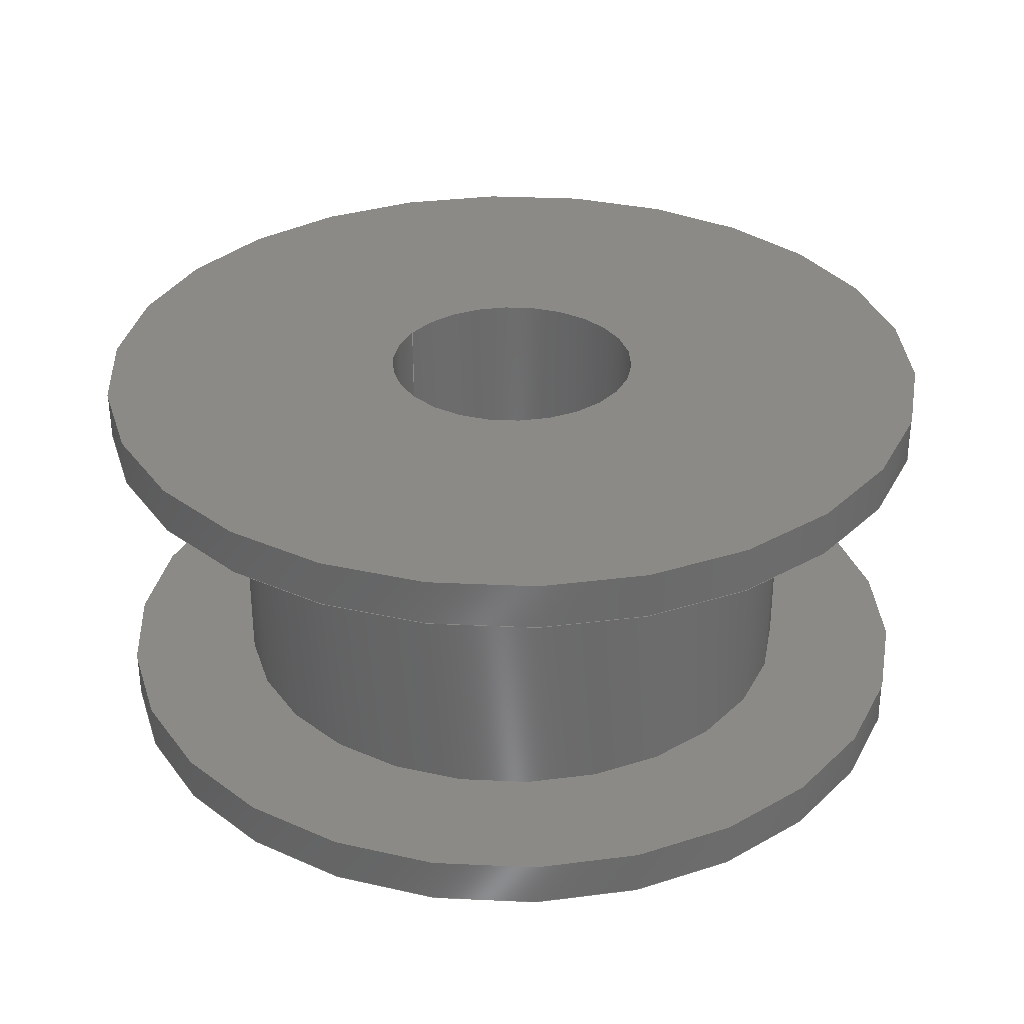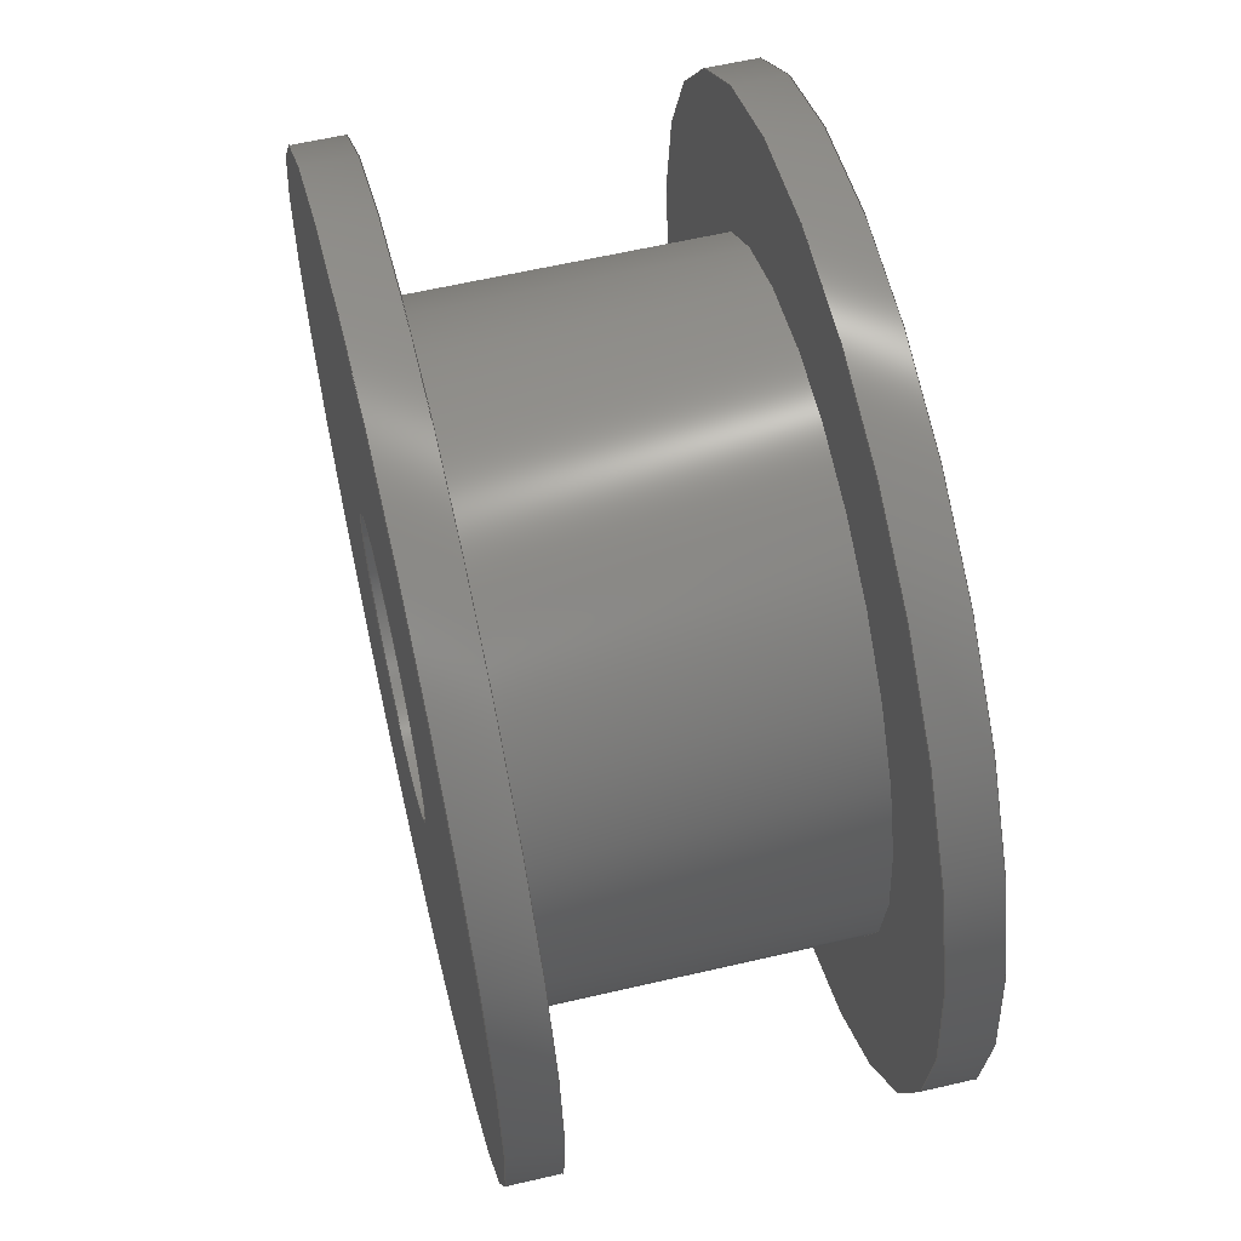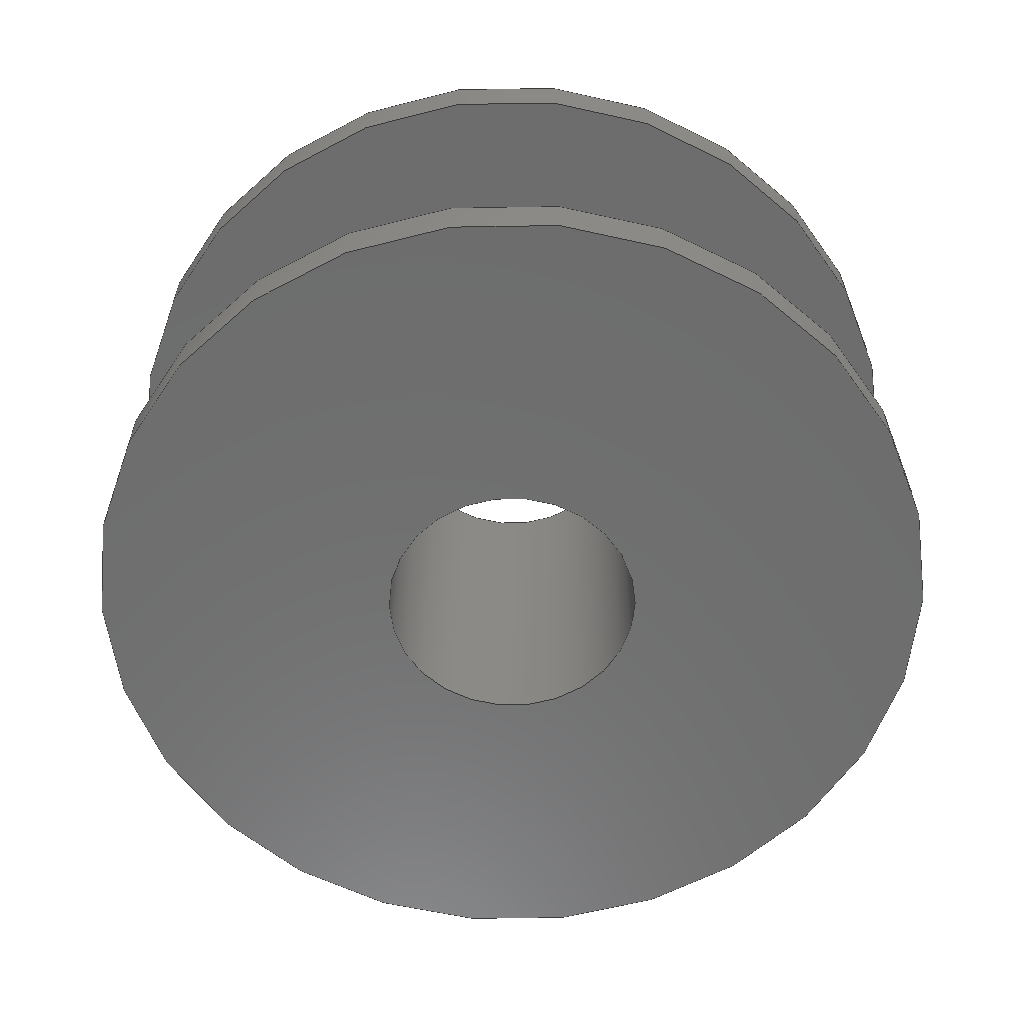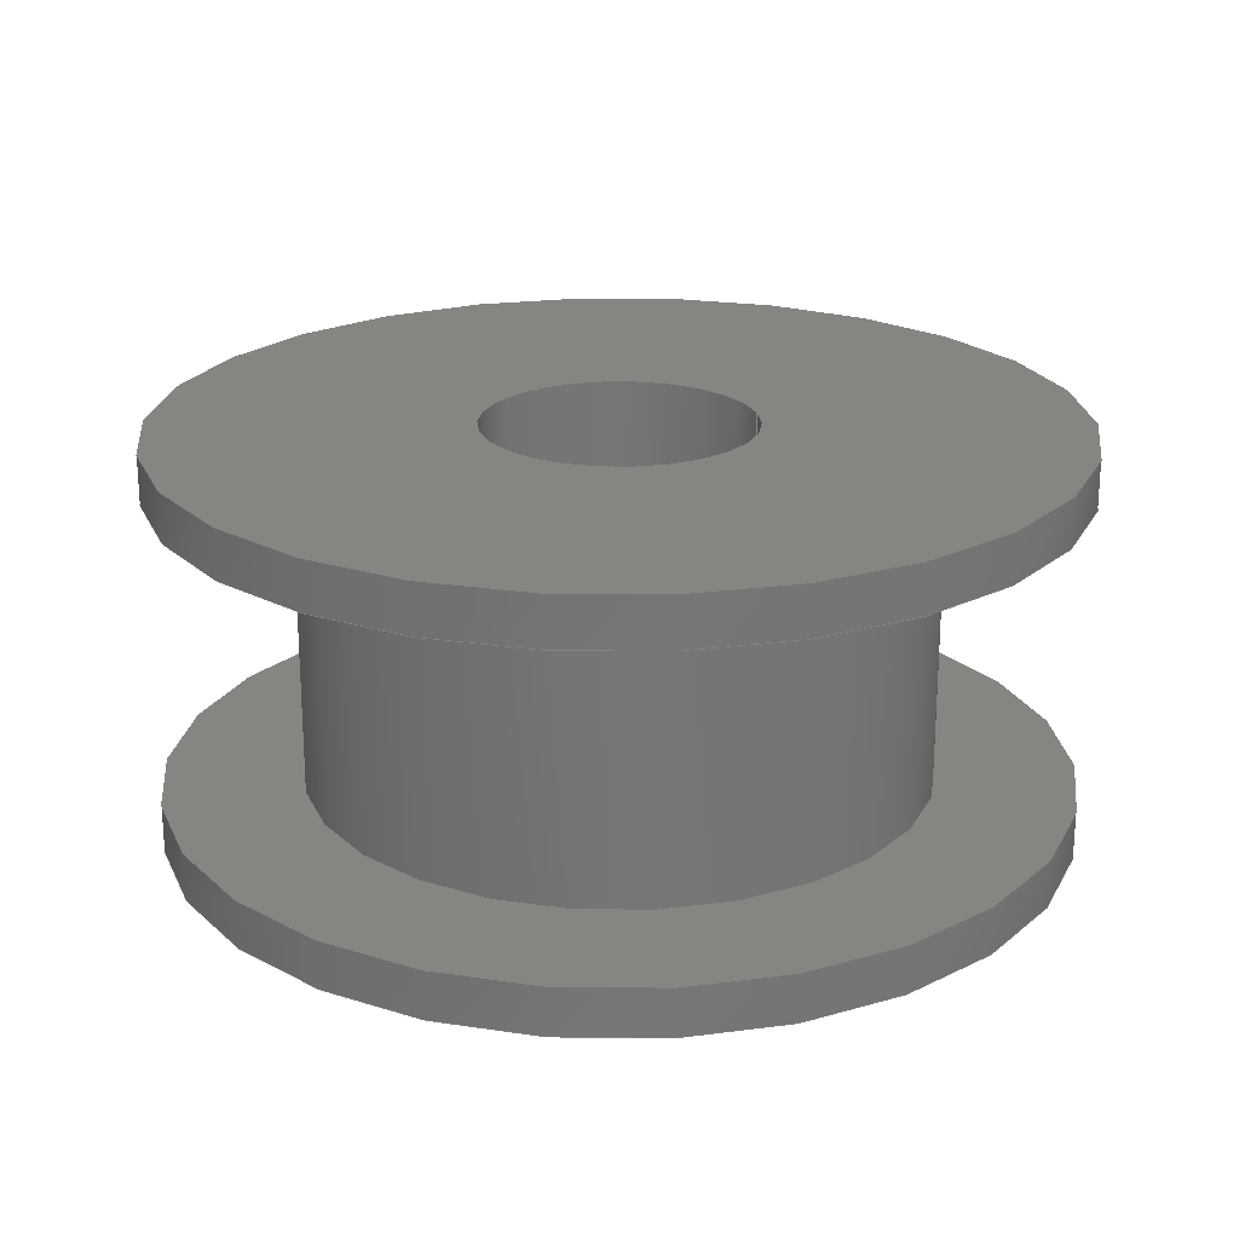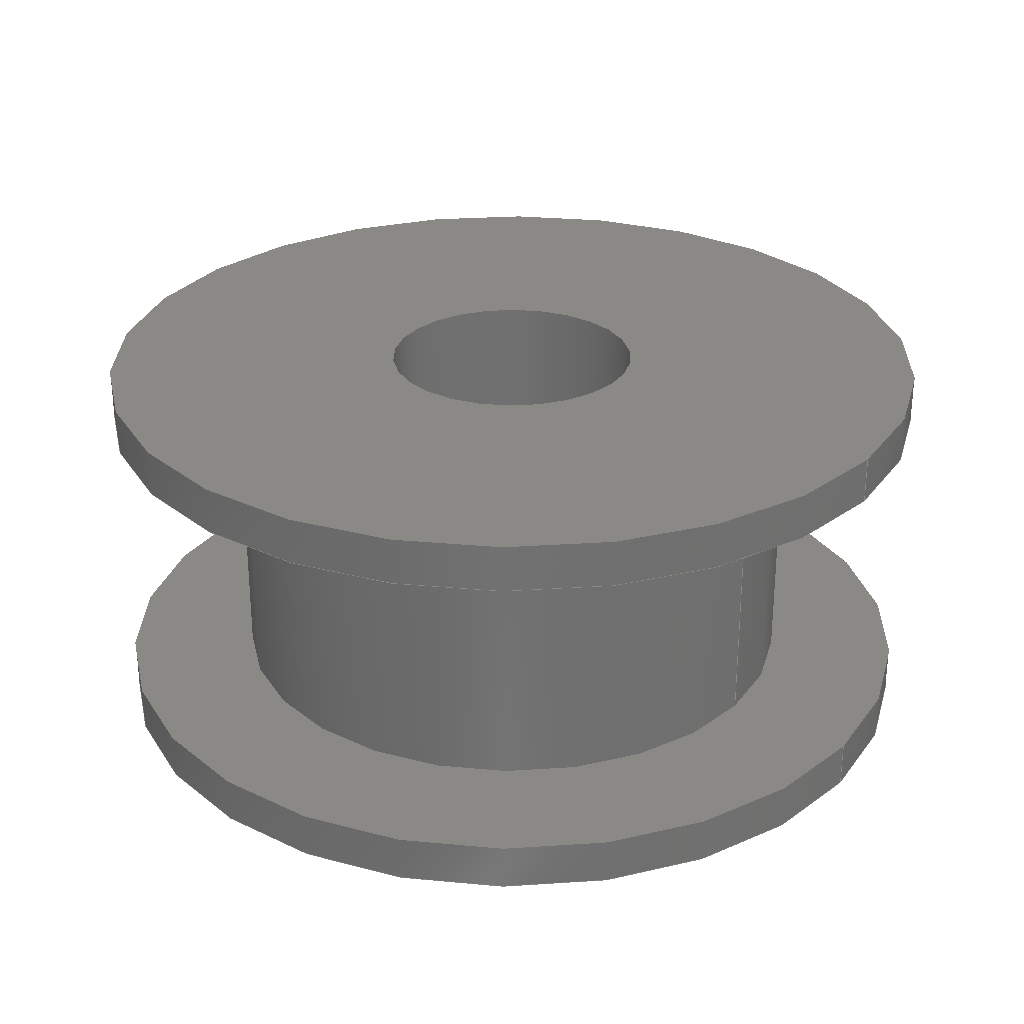
<metadata>
{"format":"step","ext":"step","renderer":"f3d","projection":"perspective","resolution":1024,"background":"white","views":[{"elev":32.3,"azim":-148.6,"up":"+Z"},{"elev":60.4,"azim":-103.4,"up":"+Y"},{"elev":-59.6,"azim":28.6,"up":"+Z"},{"elev":21.8,"azim":-12.9,"up":"+Z"},{"elev":27.9,"azim":35.8,"up":"+Z"}]}
</metadata>
<code>
ISO-10303-21;
DATA;
#1=MECHANICAL_DESIGN_GEOMETRIC_PRESENTATION_REPRESENTATION('',(#4),#212);
#2=SHAPE_REPRESENTATION_RELATIONSHIP('SRR','None',#219,#3);
#3=ADVANCED_BREP_SHAPE_REPRESENTATION('',(#5),#211);
#4=STYLED_ITEM('',(#228),#5);
#5=MANIFOLD_SOLID_BREP('Solid1',#106);
#6=FACE_BOUND('',#24,.T.);
#7=FACE_BOUND('',#26,.T.);
#8=FACE_BOUND('',#30,.T.);
#9=FACE_BOUND('',#33,.T.);
#10=PLANE('',#129);
#11=PLANE('',#131);
#12=PLANE('',#138);
#13=PLANE('',#141);
#14=FACE_OUTER_BOUND('',#22,.T.);
#15=FACE_OUTER_BOUND('',#23,.T.);
#16=FACE_OUTER_BOUND('',#25,.T.);
#17=FACE_OUTER_BOUND('',#27,.T.);
#18=FACE_OUTER_BOUND('',#28,.T.);
#19=FACE_OUTER_BOUND('',#29,.T.);
#20=FACE_OUTER_BOUND('',#31,.T.);
#21=FACE_OUTER_BOUND('',#32,.T.);
#22=EDGE_LOOP('',(#70,#71,#72,#73));
#23=EDGE_LOOP('',(#74));
#24=EDGE_LOOP('',(#75));
#25=EDGE_LOOP('',(#76));
#26=EDGE_LOOP('',(#77));
#27=EDGE_LOOP('',(#78,#79,#80,#81));
#28=EDGE_LOOP('',(#82,#83,#84,#85));
#29=EDGE_LOOP('',(#86));
#30=EDGE_LOOP('',(#87));
#31=EDGE_LOOP('',(#88,#89,#90,#91));
#32=EDGE_LOOP('',(#92));
#33=EDGE_LOOP('',(#93));
#34=LINE('',#185,#38);
#35=LINE('',#196,#39);
#36=LINE('',#201,#40);
#37=LINE('',#207,#41);
#38=VECTOR('',#148,2.25);
#39=VECTOR('',#163,3.25);
#40=VECTOR('',#168,0.975);
#41=VECTOR('',#177,3.25);
#42=CIRCLE('',#127,2.25);
#43=CIRCLE('',#128,2.25);
#44=CIRCLE('',#130,3.25);
#45=CIRCLE('',#132,3.25);
#46=CIRCLE('',#134,3.25);
#47=CIRCLE('',#136,0.975);
#48=CIRCLE('',#137,0.975);
#49=CIRCLE('',#139,3.25);
#50=VERTEX_POINT('',#182);
#51=VERTEX_POINT('',#184);
#52=VERTEX_POINT('',#188);
#53=VERTEX_POINT('',#191);
#54=VERTEX_POINT('',#194);
#55=VERTEX_POINT('',#198);
#56=VERTEX_POINT('',#200);
#57=VERTEX_POINT('',#204);
#58=EDGE_CURVE('',#50,#50,#42,.T.);
#59=EDGE_CURVE('',#50,#51,#34,.T.);
#60=EDGE_CURVE('',#51,#51,#43,.T.);
#61=EDGE_CURVE('',#52,#52,#44,.T.);
#62=EDGE_CURVE('',#53,#53,#45,.T.);
#63=EDGE_CURVE('',#54,#54,#46,.T.);
#64=EDGE_CURVE('',#54,#53,#35,.T.);
#65=EDGE_CURVE('',#55,#55,#47,.T.);
#66=EDGE_CURVE('',#55,#56,#36,.T.);
#67=EDGE_CURVE('',#56,#56,#48,.T.);
#68=EDGE_CURVE('',#57,#57,#49,.T.);
#69=EDGE_CURVE('',#52,#57,#37,.T.);
#70=ORIENTED_EDGE('',*,*,#58,.T.);
#71=ORIENTED_EDGE('',*,*,#59,.T.);
#72=ORIENTED_EDGE('',*,*,#60,.T.);
#73=ORIENTED_EDGE('',*,*,#59,.F.);
#74=ORIENTED_EDGE('',*,*,#61,.F.);
#75=ORIENTED_EDGE('',*,*,#60,.F.);
#76=ORIENTED_EDGE('',*,*,#62,.F.);
#77=ORIENTED_EDGE('',*,*,#58,.F.);
#78=ORIENTED_EDGE('',*,*,#63,.F.);
#79=ORIENTED_EDGE('',*,*,#64,.T.);
#80=ORIENTED_EDGE('',*,*,#62,.T.);
#81=ORIENTED_EDGE('',*,*,#64,.F.);
#82=ORIENTED_EDGE('',*,*,#65,.F.);
#83=ORIENTED_EDGE('',*,*,#66,.T.);
#84=ORIENTED_EDGE('',*,*,#67,.F.);
#85=ORIENTED_EDGE('',*,*,#66,.F.);
#86=ORIENTED_EDGE('',*,*,#68,.T.);
#87=ORIENTED_EDGE('',*,*,#65,.T.);
#88=ORIENTED_EDGE('',*,*,#61,.T.);
#89=ORIENTED_EDGE('',*,*,#69,.T.);
#90=ORIENTED_EDGE('',*,*,#68,.F.);
#91=ORIENTED_EDGE('',*,*,#69,.F.);
#92=ORIENTED_EDGE('',*,*,#63,.T.);
#93=ORIENTED_EDGE('',*,*,#67,.T.);
#94=CYLINDRICAL_SURFACE('',#126,2.25);
#95=CYLINDRICAL_SURFACE('',#133,3.25);
#96=CYLINDRICAL_SURFACE('',#135,0.975);
#97=CYLINDRICAL_SURFACE('',#140,3.25);
#98=ADVANCED_FACE('',(#14),#94,.T.);
#99=ADVANCED_FACE('',(#15,#6),#10,.T.);
#100=ADVANCED_FACE('',(#16,#7),#11,.F.);
#101=ADVANCED_FACE('',(#17),#95,.T.);
#102=ADVANCED_FACE('',(#18),#96,.F.);
#103=ADVANCED_FACE('',(#19,#8),#12,.F.);
#104=ADVANCED_FACE('',(#20),#97,.T.);
#105=ADVANCED_FACE('',(#21,#9),#13,.T.);
#106=CLOSED_SHELL('',(#98,#99,#100,#101,#102,#103,#104,#105));
#107=DERIVED_UNIT_ELEMENT(#109,1);
#108=DERIVED_UNIT_ELEMENT(#214,3);
#109=(
MASS_UNIT()
NAMED_UNIT(*)
SI_UNIT($,.GRAM.)
);
#110=DERIVED_UNIT((#107,#108));
#111=MEASURE_REPRESENTATION_ITEM('density measure',
POSITIVE_RATIO_MEASURE(8.5),#110);
#112=PROPERTY_DEFINITION_REPRESENTATION(#117,#114);
#113=PROPERTY_DEFINITION_REPRESENTATION(#118,#115);
#114=REPRESENTATION('material name',(#116),#211);
#115=REPRESENTATION('density',(#111),#211);
#116=DESCRIPTIVE_REPRESENTATION_ITEM('Brass, Soft Yellow, Welded',
'Brass, Soft Yellow, Welded');
#117=PROPERTY_DEFINITION('material property','material name',#221);
#118=PROPERTY_DEFINITION('material property','density of part',#221);
#119=DATE_TIME_ROLE('creation_date');
#120=APPLIED_DATE_AND_TIME_ASSIGNMENT(#121,#119,(#221));
#121=DATE_AND_TIME(#122,#123);
#122=CALENDAR_DATE(2018,16,10);
#123=LOCAL_TIME(19,48,27,#124);
#124=COORDINATED_UNIVERSAL_TIME_OFFSET(0,0,.BEHIND.);
#125=AXIS2_PLACEMENT_3D('placement',#180,#142,#143);
#126=AXIS2_PLACEMENT_3D('',#181,#144,#145);
#127=AXIS2_PLACEMENT_3D('',#183,#146,#147);
#128=AXIS2_PLACEMENT_3D('',#186,#149,#150);
#129=AXIS2_PLACEMENT_3D('',#187,#151,#152);
#130=AXIS2_PLACEMENT_3D('',#189,#153,#154);
#131=AXIS2_PLACEMENT_3D('',#190,#155,#156);
#132=AXIS2_PLACEMENT_3D('',#192,#157,#158);
#133=AXIS2_PLACEMENT_3D('',#193,#159,#160);
#134=AXIS2_PLACEMENT_3D('',#195,#161,#162);
#135=AXIS2_PLACEMENT_3D('',#197,#164,#165);
#136=AXIS2_PLACEMENT_3D('',#199,#166,#167);
#137=AXIS2_PLACEMENT_3D('',#202,#169,#170);
#138=AXIS2_PLACEMENT_3D('',#203,#171,#172);
#139=AXIS2_PLACEMENT_3D('',#205,#173,#174);
#140=AXIS2_PLACEMENT_3D('',#206,#175,#176);
#141=AXIS2_PLACEMENT_3D('',#208,#178,#179);
#142=DIRECTION('axis',(0,0,1));
#143=DIRECTION('refdir',(1,0,0));
#144=DIRECTION('center_axis',(0,0,1));
#145=DIRECTION('ref_axis',(-1,0,0));
#146=DIRECTION('center_axis',(0,0,-1));
#147=DIRECTION('ref_axis',(-1,0,0));
#148=DIRECTION('',(0,0,-1));
#149=DIRECTION('center_axis',(0,0,1));
#150=DIRECTION('ref_axis',(-1,0,0));
#151=DIRECTION('center_axis',(0,0,1));
#152=DIRECTION('ref_axis',(1,0,0));
#153=DIRECTION('center_axis',(0,0,-1));
#154=DIRECTION('ref_axis',(-1,0,0));
#155=DIRECTION('center_axis',(0,0,1));
#156=DIRECTION('ref_axis',(1,0,0));
#157=DIRECTION('center_axis',(0,0,1));
#158=DIRECTION('ref_axis',(-1,0,0));
#159=DIRECTION('center_axis',(0,0,1));
#160=DIRECTION('ref_axis',(-1,0,0));
#161=DIRECTION('center_axis',(0,0,1));
#162=DIRECTION('ref_axis',(-1,0,0));
#163=DIRECTION('',(0,0,-1));
#164=DIRECTION('center_axis',(0,0,1));
#165=DIRECTION('ref_axis',(-1,0,0));
#166=DIRECTION('center_axis',(0,0,1));
#167=DIRECTION('ref_axis',(-1,0,0));
#168=DIRECTION('',(0,0,1));
#169=DIRECTION('center_axis',(0,0,-1));
#170=DIRECTION('ref_axis',(-1,0,0));
#171=DIRECTION('center_axis',(0,0,1));
#172=DIRECTION('ref_axis',(1,0,0));
#173=DIRECTION('center_axis',(0,0,-1));
#174=DIRECTION('ref_axis',(-1,0,0));
#175=DIRECTION('center_axis',(0,0,1));
#176=DIRECTION('ref_axis',(-1,0,0));
#177=DIRECTION('',(0,0,-1));
#178=DIRECTION('center_axis',(0,0,1));
#179=DIRECTION('ref_axis',(1,0,0));
#180=CARTESIAN_POINT('',(0,0,0));
#181=CARTESIAN_POINT('Origin',(0,0,0));
#182=CARTESIAN_POINT('',(2.25,2.755e-16,1.1));
#183=CARTESIAN_POINT('Origin',(0,0,1.1));
#184=CARTESIAN_POINT('',(2.25,2.755e-16,-1.1));
#185=CARTESIAN_POINT('',(2.25,2.755e-16,0));
#186=CARTESIAN_POINT('Origin',(0,0,-1.1));
#187=CARTESIAN_POINT('Origin',(-3.317e-17,0,-1.1));
#188=CARTESIAN_POINT('',(3.25,3.98e-16,-1.1));
#189=CARTESIAN_POINT('Origin',(0,0,-1.1));
#190=CARTESIAN_POINT('Origin',(-3.317e-17,0,1.1));
#191=CARTESIAN_POINT('',(3.25,3.98e-16,1.1));
#192=CARTESIAN_POINT('Origin',(0,0,1.1));
#193=CARTESIAN_POINT('Origin',(0,0,0));
#194=CARTESIAN_POINT('',(3.25,3.98e-16,1.45));
#195=CARTESIAN_POINT('Origin',(0,0,1.45));
#196=CARTESIAN_POINT('',(3.25,3.98e-16,0));
#197=CARTESIAN_POINT('Origin',(0,0,0));
#198=CARTESIAN_POINT('',(0.975,1.194e-16,-1.45));
#199=CARTESIAN_POINT('Origin',(0,0,-1.45));
#200=CARTESIAN_POINT('',(0.975,-1.194e-16,1.45));
#201=CARTESIAN_POINT('',(0.975,1.194e-16,0));
#202=CARTESIAN_POINT('Origin',(0,0,1.45));
#203=CARTESIAN_POINT('Origin',(-3.317e-17,0,-1.45));
#204=CARTESIAN_POINT('',(3.25,3.98e-16,-1.45));
#205=CARTESIAN_POINT('Origin',(0,0,-1.45));
#206=CARTESIAN_POINT('Origin',(0,0,0));
#207=CARTESIAN_POINT('',(3.25,3.98e-16,0));
#208=CARTESIAN_POINT('Origin',(-3.317e-17,0,1.45));
#209=UNCERTAINTY_MEASURE_WITH_UNIT(LENGTH_MEASURE(0.01),#213,
'DISTANCE_ACCURACY_VALUE',
'Maximum model space distance between geometric entities at asserted c
onnectivities');
#210=UNCERTAINTY_MEASURE_WITH_UNIT(LENGTH_MEASURE(0.01),#213,
'DISTANCE_ACCURACY_VALUE',
'Maximum model space distance between geometric entities at asserted c
onnectivities');
#211=(
GEOMETRIC_REPRESENTATION_CONTEXT(3)
GLOBAL_UNCERTAINTY_ASSIGNED_CONTEXT((#209))
GLOBAL_UNIT_ASSIGNED_CONTEXT((#213,#215,#216))
REPRESENTATION_CONTEXT('','3D')
);
#212=(
GEOMETRIC_REPRESENTATION_CONTEXT(3)
GLOBAL_UNCERTAINTY_ASSIGNED_CONTEXT((#210))
GLOBAL_UNIT_ASSIGNED_CONTEXT((#213,#215,#216))
REPRESENTATION_CONTEXT('','3D')
);
#213=(
LENGTH_UNIT()
NAMED_UNIT(*)
SI_UNIT(.MILLI.,.METRE.)
);
#214=(
LENGTH_UNIT()
NAMED_UNIT(*)
SI_UNIT(.CENTI.,.METRE.)
);
#215=(
NAMED_UNIT(*)
PLANE_ANGLE_UNIT()
SI_UNIT($,.RADIAN.)
);
#216=(
NAMED_UNIT(*)
SI_UNIT($,.STERADIAN.)
SOLID_ANGLE_UNIT()
);
#217=SHAPE_DEFINITION_REPRESENTATION(#218,#219);
#218=PRODUCT_DEFINITION_SHAPE('',$,#221);
#219=SHAPE_REPRESENTATION('',(#125),#211);
#220=PRODUCT_DEFINITION_CONTEXT('part definition',#225,'design');
#221=PRODUCT_DEFINITION('Roller','Roller',#222,#220);
#222=PRODUCT_DEFINITION_FORMATION('',$,#227);
#223=PRODUCT_RELATED_PRODUCT_CATEGORY('Roller','Roller',(#227));
#224=APPLICATION_PROTOCOL_DEFINITION('international standard',
'automotive_design',2009,#225);
#225=APPLICATION_CONTEXT(
'Core Data for Automotive Mechanical Design Process');
#226=PRODUCT_CONTEXT('part definition',#225,'mechanical');
#227=PRODUCT('Roller','Roller',$,(#226));
#228=PRESENTATION_STYLE_ASSIGNMENT((#229));
#229=SURFACE_STYLE_USAGE(.BOTH.,#232);
#230=SURFACE_STYLE_RENDERING_WITH_PROPERTIES($,#236,(#231));
#231=SURFACE_STYLE_TRANSPARENT(0);
#232=SURFACE_SIDE_STYLE('',(#233,#230));
#233=SURFACE_STYLE_FILL_AREA(#234);
#234=FILL_AREA_STYLE('',(#235));
#235=FILL_AREA_STYLE_COLOUR('',#236);
#236=COLOUR_RGB('',0.7804,0.5608,0.1098);
ENDSEC;
END-ISO-10303-21;

</code>
